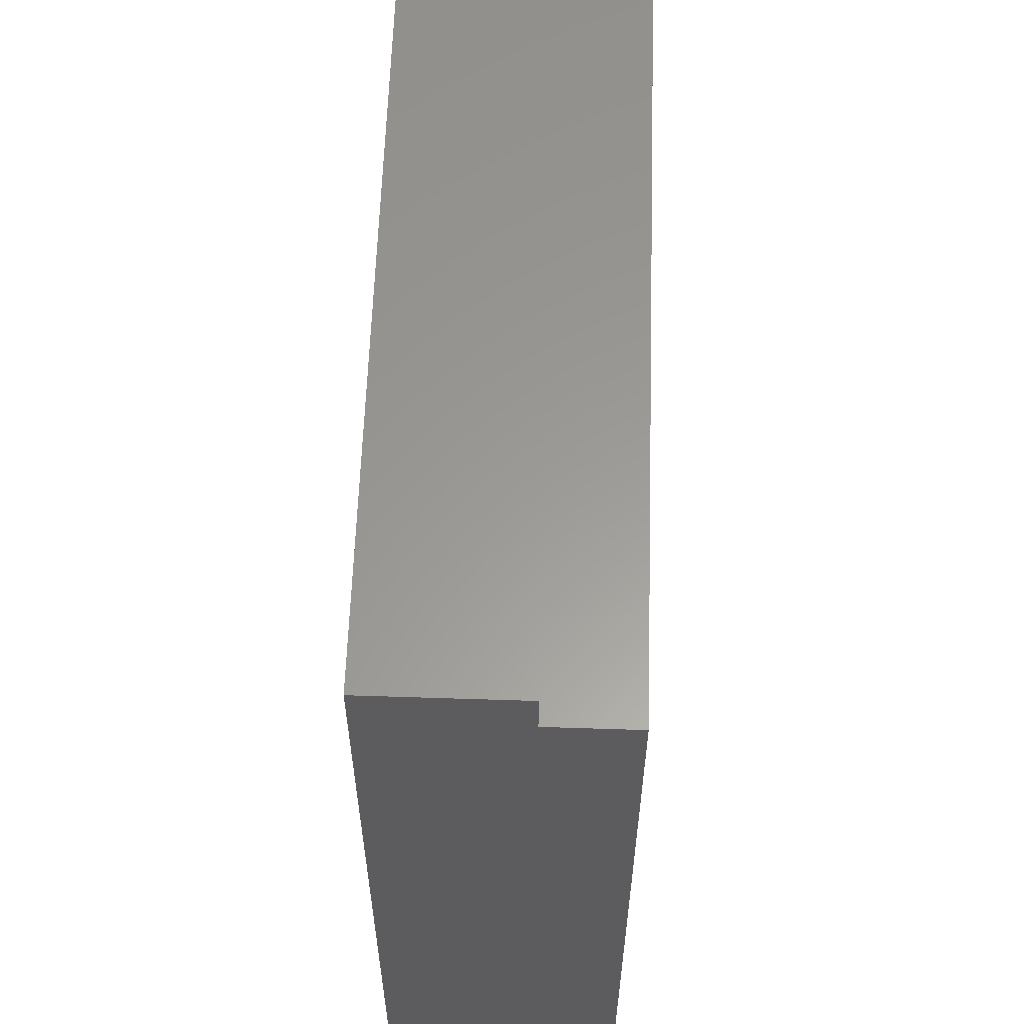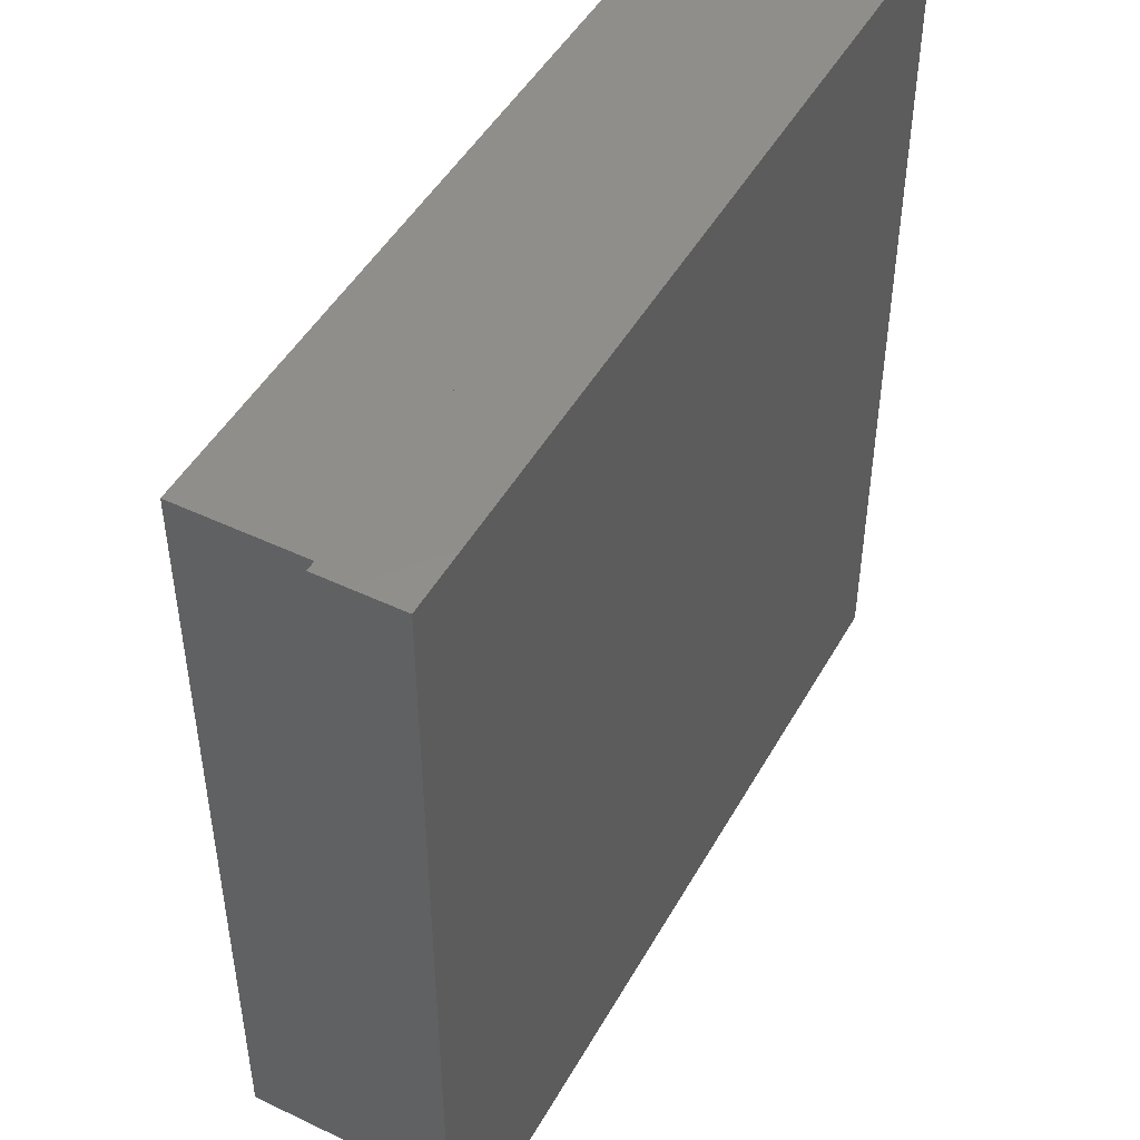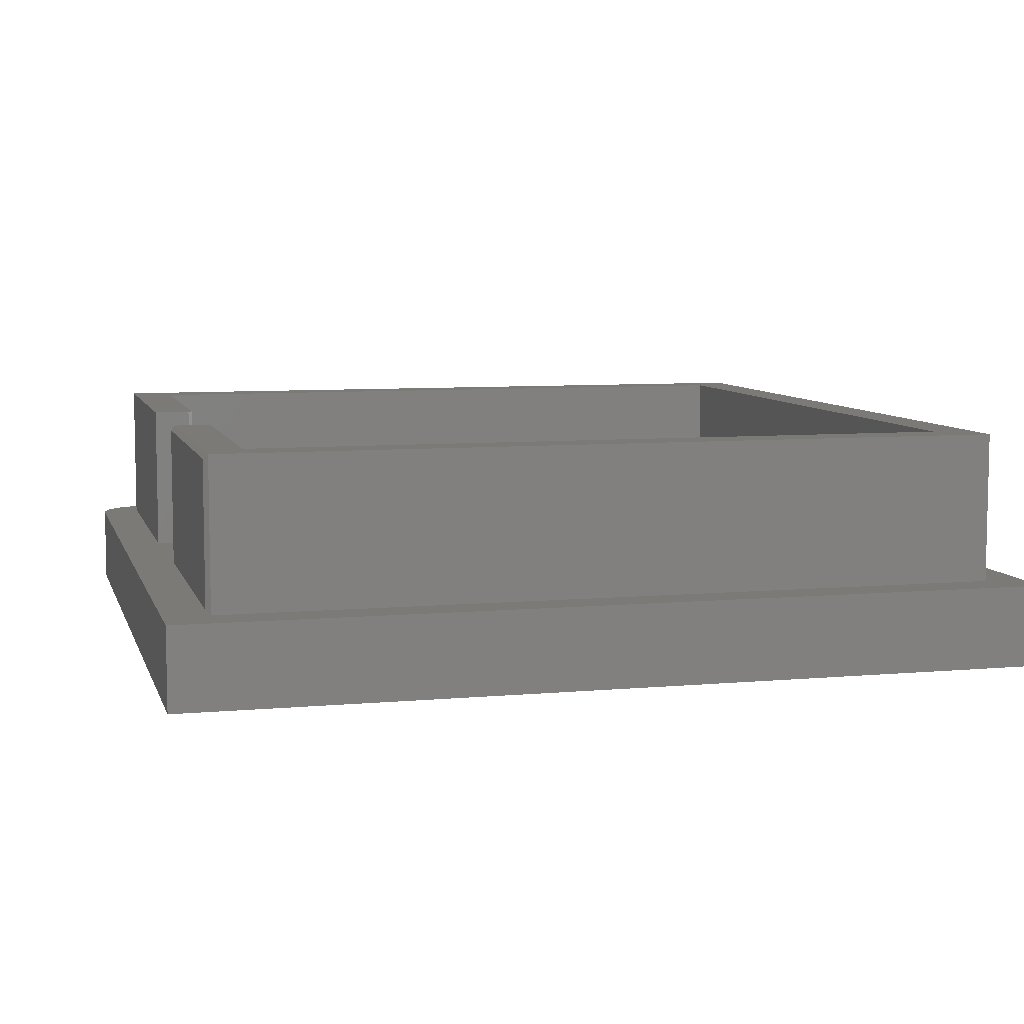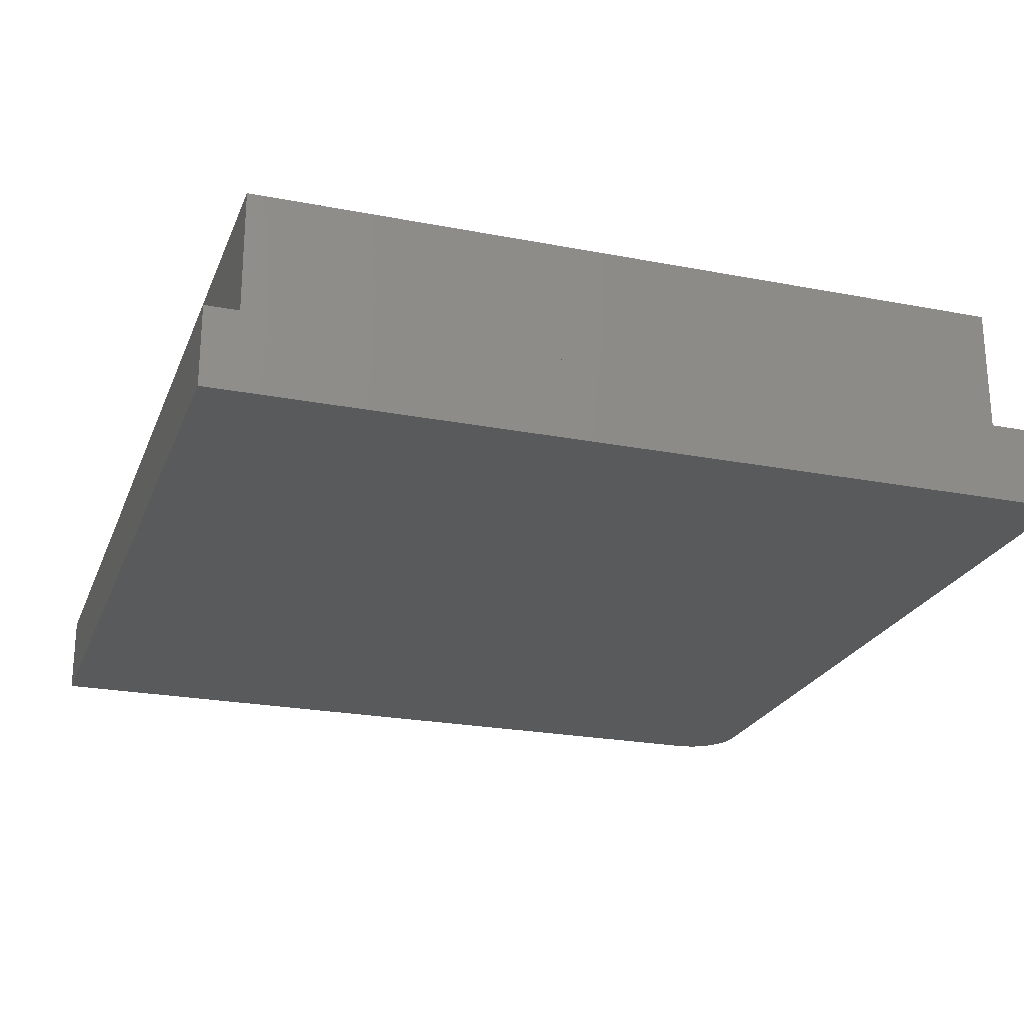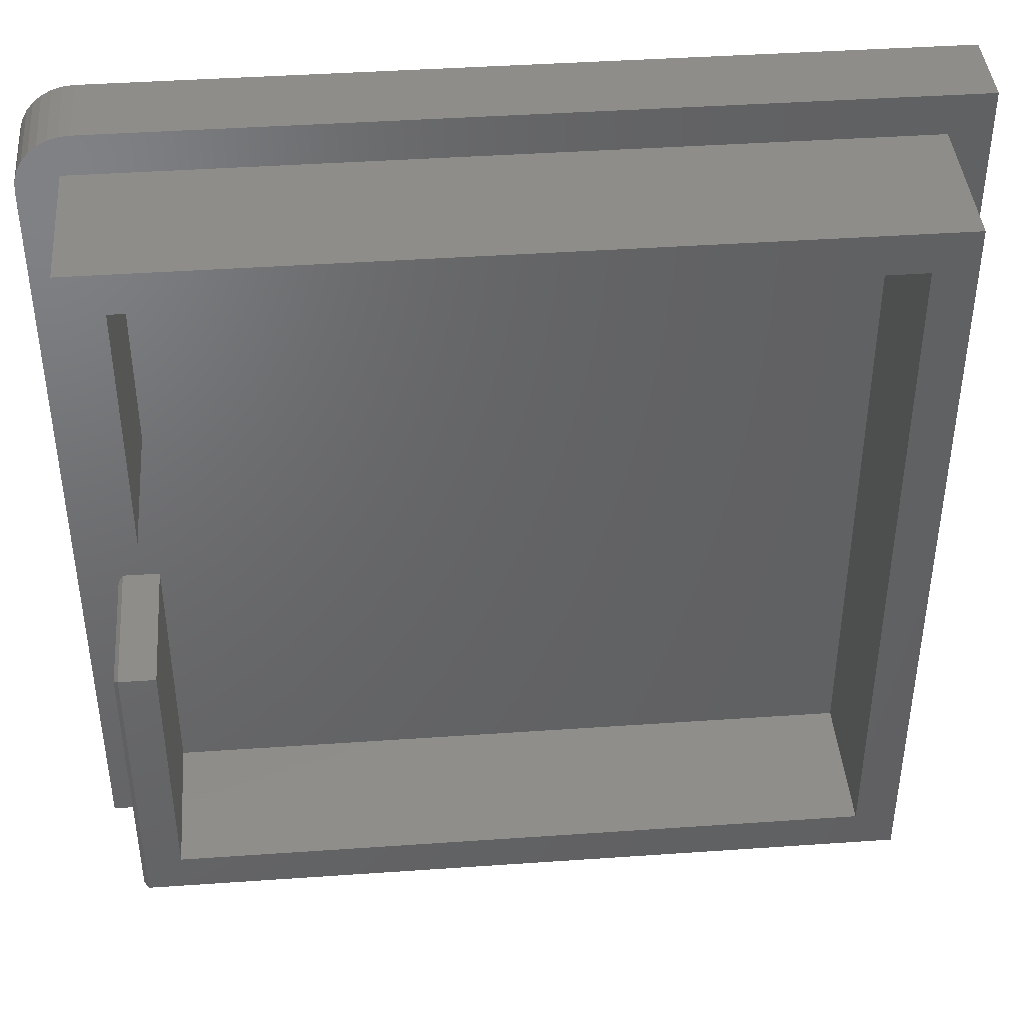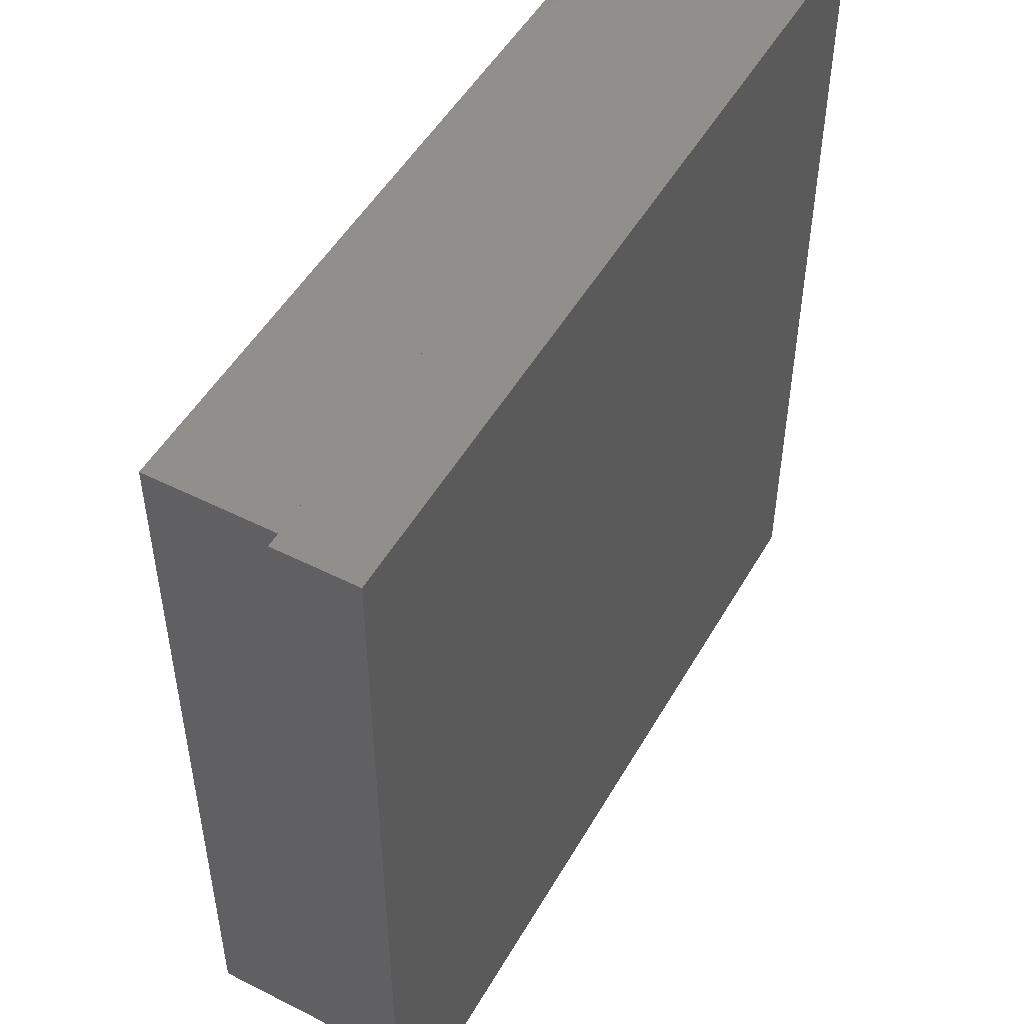
<metadata>
{"format":"stl","ext":"stl","renderer":"f3d","projection":"perspective","resolution":1024,"background":"white","views":[{"elev":59.9,"azim":91.9,"up":"+Y"},{"elev":47.5,"azim":118.2,"up":"+Y"},{"elev":7.4,"azim":-14.6,"up":"+Z"},{"elev":-23.4,"azim":71.9,"up":"+Z"},{"elev":41.9,"azim":-4.8,"up":"+Y"},{"elev":50.1,"azim":119.0,"up":"+Y"}]}
</metadata>
<code>
# stl→obj: 54 verts, 104 faces
v 0.75 0.75 -0.1406
v 0.75 -0.75 -0.1406
v -0.75 -0.75 -0.1406
v -0.75 0.6562 -0.1406
v -0.7482 0.6745 -0.1406
v -0.7429 0.6921 -0.1406
v -0.7342 0.7083 -0.1406
v -0.7225 0.7225 -0.1406
v -0.7083 0.7342 -0.1406
v -0.6921 0.7429 -0.1406
v -0.6745 0.7482 -0.1406
v -0.6562 0.75 -0.1406
v -0.616 0.1502 0
v -0.6081 -0.1502 0
v -0.6081 0.1581 0
v -0.6797 0.1502 0
v -0.6719 -0.1502 0
v -0.6797 0.6797 0
v 0.6797 0.6797 0
v 0.75 0.75 0
v -0.6562 0.75 0
v -0.6745 0.7482 0
v -0.6921 0.7429 0
v -0.7083 0.7342 0
v -0.7225 0.7225 0
v -0.7342 0.7083 0
v -0.7429 0.6921 0
v -0.7482 0.6745 0
v -0.75 0.6562 0
v -0.75 -0.75 0
v -0.6719 -0.6797 0
v 0.6081 -0.6081 0
v 0.6081 0.6081 0
v -0.6081 0.6081 0
v -0.6081 -0.6081 0
v 0.75 -0.75 0
v 0.6797 -0.6797 0
v -0.616 0.1502 0.2578
v -0.6081 0.1581 0.2578
v -0.6081 0.6081 0.2578
v -0.6797 0.1502 0.2578
v -0.6797 -0.1581 0.007812
v -0.6719 -0.1502 0.2578
v -0.6797 -0.1581 0.25
v -0.6797 -0.6719 0.007812
v -0.6719 -0.6797 0.2578
v -0.6797 -0.6719 0.25
v -0.6081 -0.1502 0.2578
v 0.6797 -0.6797 0.2578
v -0.6081 -0.6081 0.2578
v 0.6081 -0.6081 0.2578
v 0.6081 0.6081 0.2578
v -0.6797 0.6797 0.2578
v 0.6797 0.6797 0.2578
f 1 2 3
f 1 3 4
f 1 4 5
f 1 5 6
f 1 6 7
f 1 7 8
f 1 8 9
f 1 9 10
f 1 10 11
f 1 11 12
f 13 14 15
f 13 16 14
f 14 16 17
f 18 19 20
f 18 20 21
f 18 21 22
f 18 22 23
f 18 23 24
f 18 24 25
f 18 25 26
f 18 26 27
f 18 27 28
f 29 30 31
f 29 31 17
f 29 17 16
f 29 16 18
f 29 18 28
f 32 33 34
f 32 34 15
f 32 15 14
f 32 14 35
f 20 19 36
f 36 19 37
f 36 37 30
f 30 37 31
f 4 3 29
f 29 3 30
f 1 12 20
f 20 12 21
f 21 12 22
f 22 12 11
f 22 11 23
f 23 11 10
f 23 10 24
f 24 10 9
f 24 9 25
f 25 9 8
f 25 8 26
f 26 8 7
f 26 7 27
f 27 7 6
f 27 6 28
f 28 6 5
f 28 5 29
f 29 5 4
f 13 15 38
f 38 15 39
f 39 15 40
f 40 15 34
f 16 13 41
f 41 13 38
f 17 42 43
f 43 42 44
f 17 31 42
f 42 31 45
f 31 46 45
f 45 46 47
f 14 17 48
f 48 17 43
f 46 31 49
f 49 31 37
f 50 35 48
f 48 35 14
f 51 32 50
f 50 32 35
f 52 33 51
f 51 33 32
f 40 34 52
f 52 34 33
f 53 18 41
f 41 18 16
f 54 19 53
f 53 19 18
f 49 37 54
f 54 37 19
f 2 1 36
f 36 1 20
f 3 2 30
f 30 2 36
f 48 43 50
f 50 43 46
f 50 46 51
f 51 46 49
f 51 49 52
f 52 49 54
f 52 54 40
f 40 54 53
f 40 53 39
f 39 53 41
f 39 41 38
f 44 42 47
f 47 42 45
f 43 44 46
f 46 44 47

</code>
